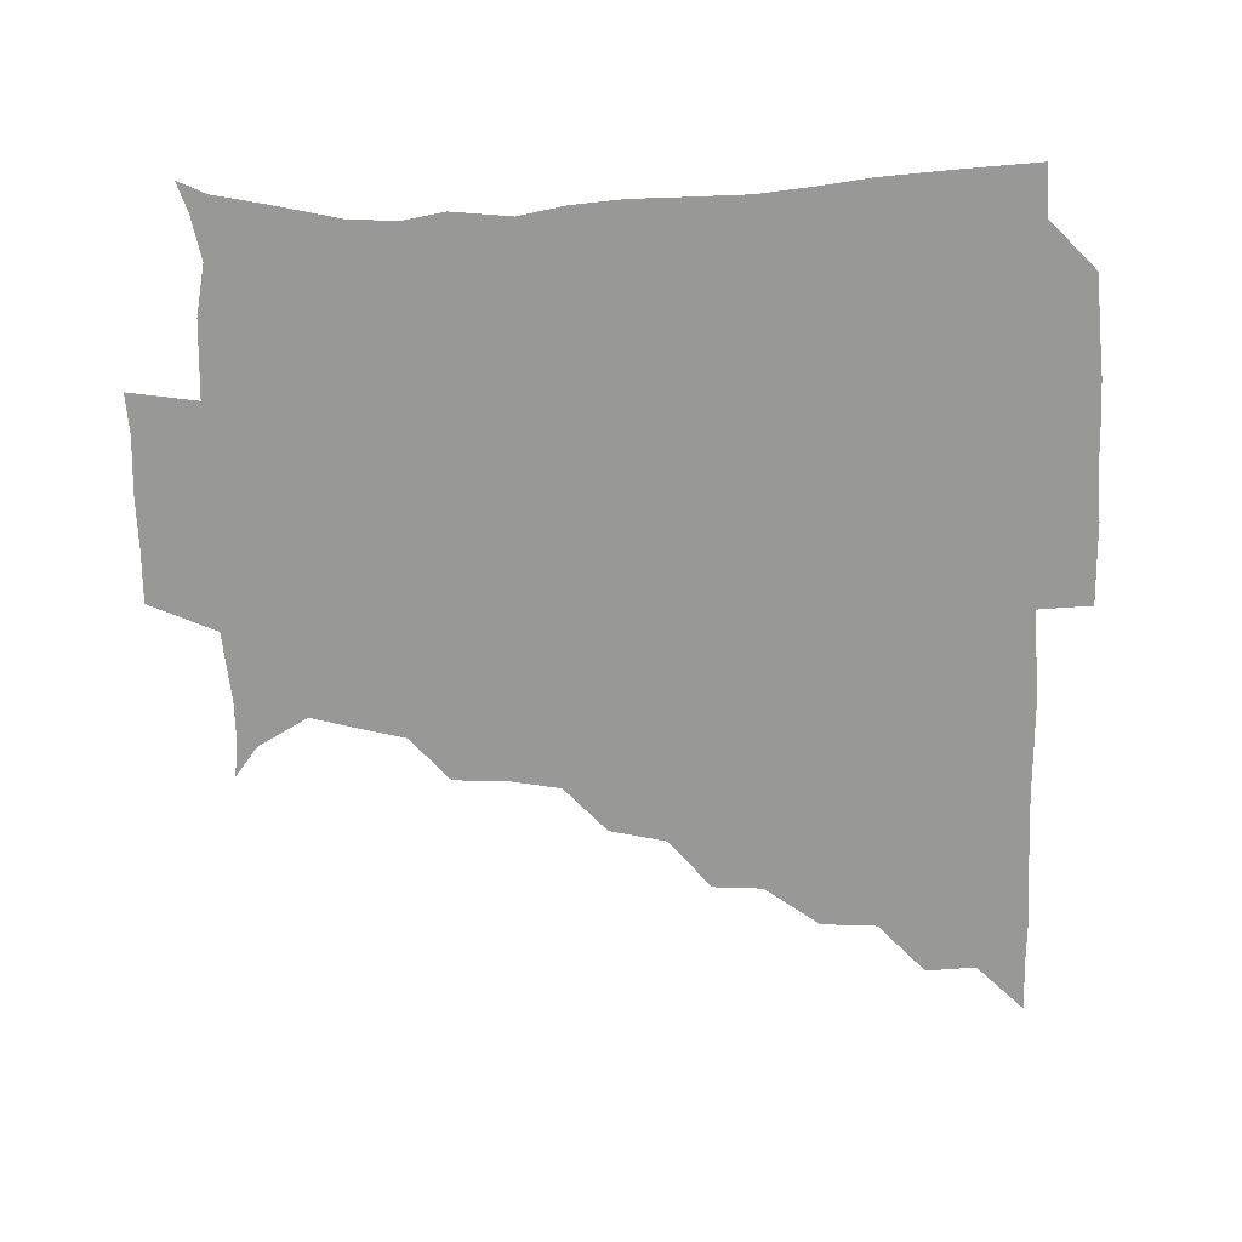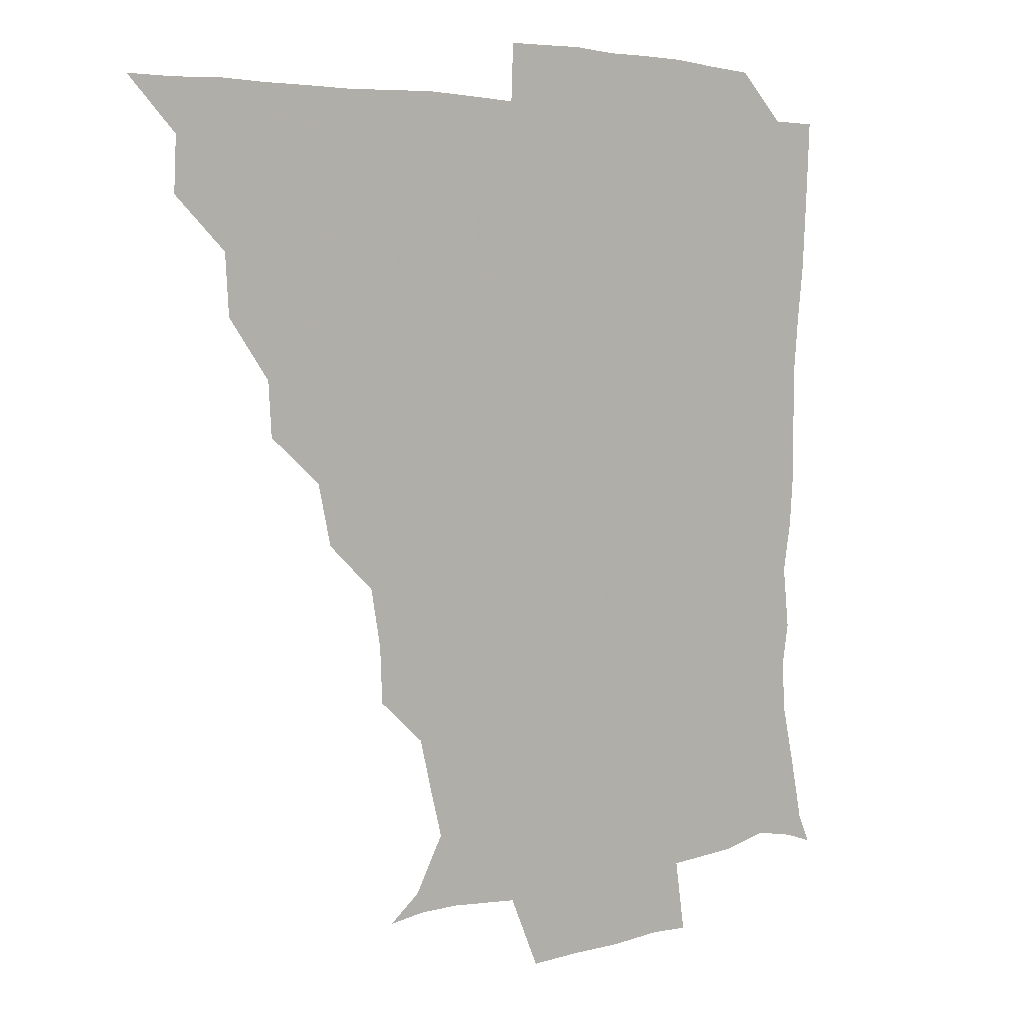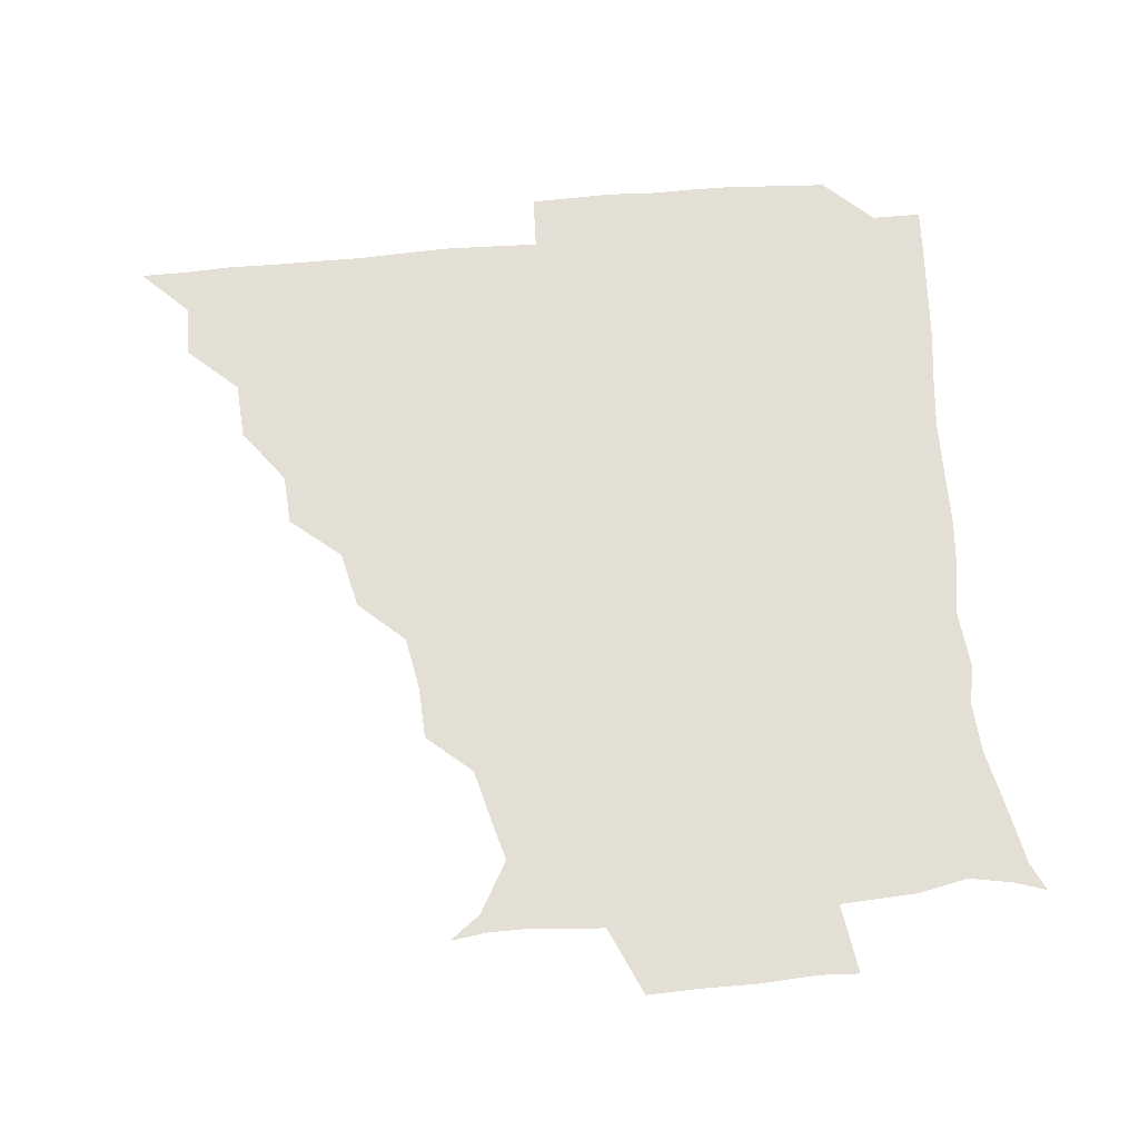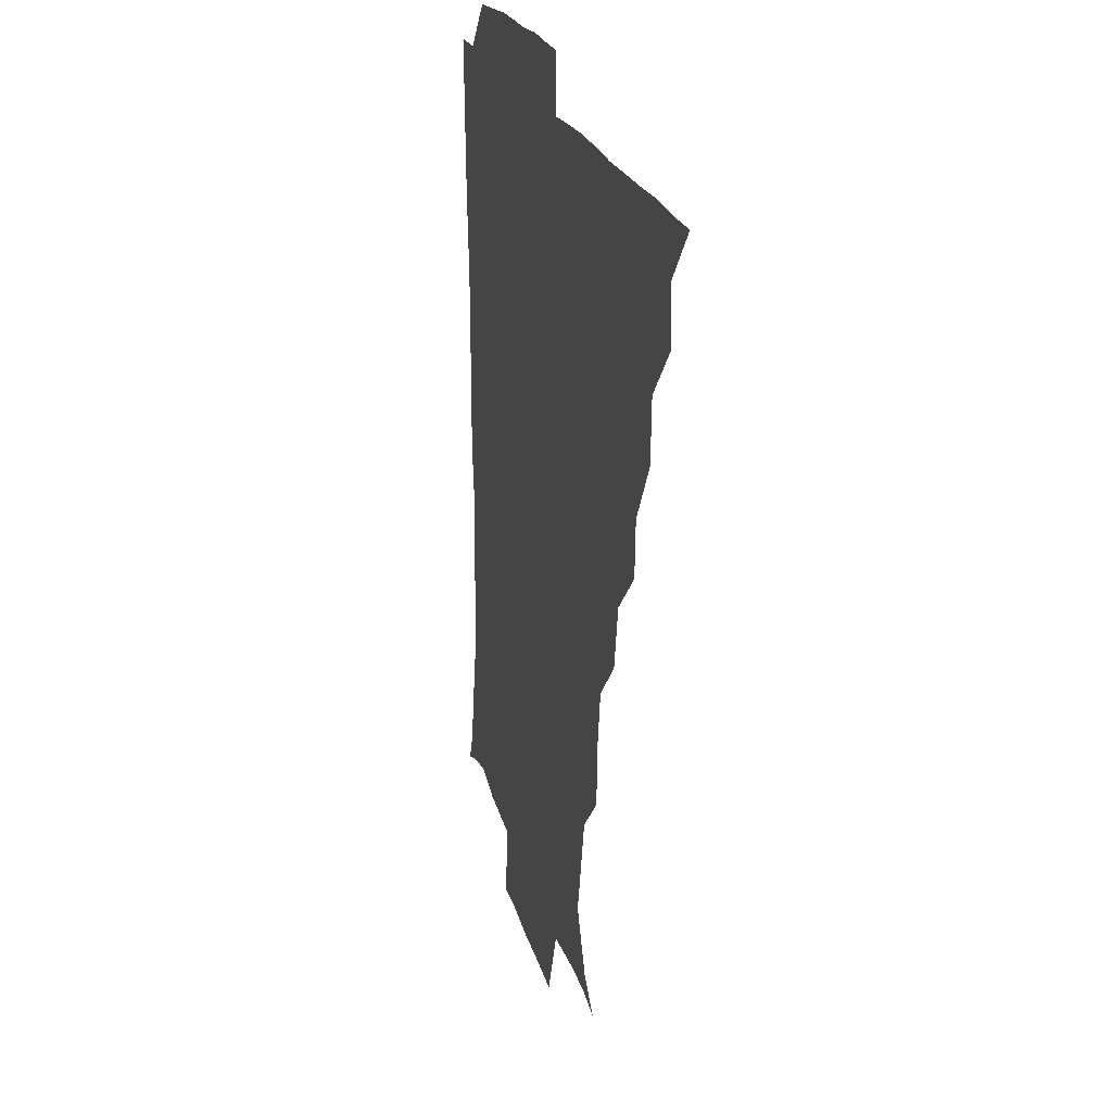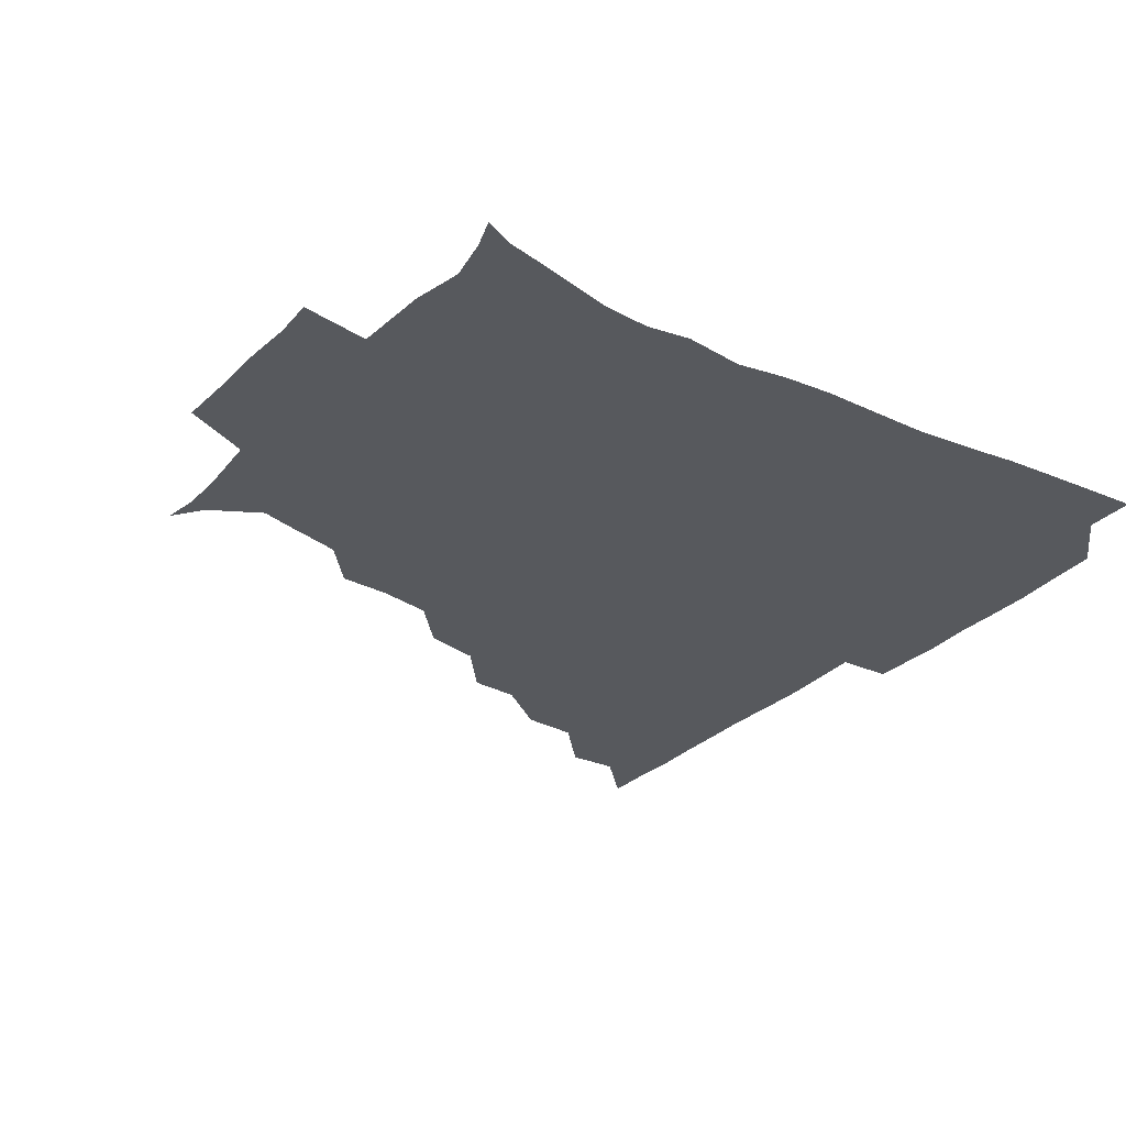
<metadata>
{"format":"obj","ext":"obj","renderer":"f3d","projection":"perspective","resolution":1024,"background":"white","views":[{"elev":-68.5,"azim":91.8,"up":"+Z"},{"elev":4.6,"azim":-41.7,"up":"+Y"},{"elev":66.3,"azim":-5.3,"up":"+Z"},{"elev":19.8,"azim":-102.4,"up":"+Y"},{"elev":-29.5,"azim":54.6,"up":"+Z"}]}
</metadata>
<code>
v 436.1 390.9 0
v 450.8 359.6 0
v 451.5 375.7 0
v 451.2 390.9 0
v 468.3 326.5 0
v 467.1 344.4 0
v 466.9 361 0
v 466.3 375.8 0
v 466.2 391.6 0
v 482.4 293 0
v 481.4 308.9 0
v 483.4 331.4 0
v 482.4 346.6 0
v 481.6 361.2 0
v 481.1 376.2 0
v 481.1 391.2 0
v 502.8 261.3 0
v 498.7 279.4 0
v 497.8 299.4 0
v 498.8 318.4 0
v 497.5 332.1 0
v 496.9 346.7 0
v 496.7 361.3 0
v 496.5 375.9 0
v 496 391.2 0
v 521.5 214 0
v 520.8 230.6 0
v 517.7 247.8 0
v 515 268.3 0
v 513.5 286.7 0
v 512.7 302.1 0
v 512.9 318.5 0
v 512.1 332.3 0
v 511.6 346.6 0
v 511.4 361.2 0
v 511.3 376 0
v 511.1 391.1 0
v 524.7 148 0
v 534.5 155.4 0
v 543.8 171.8 0
v 540.4 184.3 0
v 536.1 201.3 0
v 532.8 221.4 0
v 531.3 239.1 0
v 529.5 252.7 0
v 528.7 273.5 0
v 527.7 287.4 0
v 527.3 302.4 0
v 527.1 317.8 0
v 526.9 332 0
v 526.2 346.3 0
v 526.2 361.1 0
v 526.2 376 0
v 526 391.6 0
v 536.2 149.5 0
v 547.7 161.9 0
v 550.9 175.5 0
v 548.8 191.9 0
v 547.3 211.9 0
v 545.8 227.2 0
v 543.4 239.9 0
v 543.9 257.8 0
v 542.4 272.8 0
v 542.2 288.3 0
v 542.2 303.5 0
v 542 317.9 0
v 541.9 331.8 0
v 542 346.3 0
v 541 361.1 0
v 541.5 375.7 0
v 540.8 392.1 0
v 549.4 149.5 0
v 562 165.7 0
v 561.9 180.4 0
v 559.8 197.8 0
v 561 214.8 0
v 558.9 228.5 0
v 558 243.1 0
v 558.3 259.7 0
v 557.3 274.4 0
v 557.1 288.5 0
v 556.8 302.6 0
v 556.2 316.5 0
v 557.7 333 0
v 557 346.4 0
v 557.4 360.6 0
v 556.5 375.9 0
v 556.2 391.6 0
v 572.5 147.5 0
v 574.6 169.5 0
v 574.6 185.1 0
v 572.7 198.5 0
v 575.7 214.9 0
v 571.9 230.7 0
v 573.4 243.1 0
v 572.1 261.6 0
v 571.9 273.1 0
v 571.5 288.3 0
v 572.2 303.9 0
v 571.5 317.3 0
v 571.7 331.8 0
v 571.6 346.2 0
v 571.8 360.7 0
v 571.9 374.9 0
v 572 390.9 0
v 572.7 408.3 0
v 582.2 125.9 0
v 586.9 151.8 0
v 589.1 169.1 0
v 587.3 185.2 0
v 588.5 189 0
v 586.2 216.7 0
v 586 227.7 0
v 586.5 246.2 0
v 586.6 260.2 0
v 586.7 274.8 0
v 586.6 288.9 0
v 586.8 304 0
v 586.9 318.3 0
v 586.5 331.7 0
v 586.9 346.3 0
v 586.6 360.7 0
v 586.4 375.6 0
v 586.3 391.6 0
v 585.3 408.5 0
v 599.1 126.3 0
v 600.3 151.7 0
v 603.1 170.2 0
v 601.3 184.8 0
v 602.2 201.4 0
v 600.3 217.6 0
v 602.7 229.6 0
v 600.5 245.6 0
v 601.2 260.2 0
v 601.4 274 0
v 601.4 287.4 0
v 601.4 303.1 0
v 601.4 317.3 0
v 601.7 332.1 0
v 601.6 346.3 0
v 601.7 360.6 0
v 601.3 375.8 0
v 601 391.1 0
v 599 408.9 0
v 616.7 126.2 0
v 614.4 151.8 0
v 615.9 170.6 0
v 617.1 187.5 0
v 615.9 201.6 0
v 615.4 215.6 0
v 615.2 231.7 0
v 616.1 244.8 0
v 615.4 260.2 0
v 616 274.3 0
v 616.2 289.1 0
v 616.4 303.4 0
v 616.5 318.3 0
v 616.5 332.3 0
v 616.6 346.4 0
v 616.6 360.9 0
v 616.4 375.6 0
v 616.3 390.1 0
v 613.7 408 0
v 634.4 127.2 0
v 630.2 149.1 0
v 628.8 169.9 0
v 630.9 187.1 0
v 628.6 202.1 0
v 629.8 218.2 0
v 630 230 0
v 629.8 246.1 0
v 629.8 260.3 0
v 630.5 275.3 0
v 631 288.6 0
v 631.2 303.6 0
v 631.1 318.3 0
v 631.2 332 0
v 632.1 346.8 0
v 632.3 360.9 0
v 631.6 375.5 0
v 631.2 390 0
v 628.3 408.1 0
v 647.6 126.4 0
v 644.2 148.4 0
v 642.5 168.7 0
v 643.3 188.8 0
v 643.5 202.3 0
v 643.8 216.2 0
v 643.9 230.1 0
v 643.9 244.9 0
v 644.3 258.8 0
v 644.9 273.9 0
v 645.1 288.8 0
v 645.1 305.4 0
v 645.8 318.1 0
v 645.9 331.3 0
v 646.7 347.6 0
v 646.9 361.2 0
v 646.8 375.2 0
v 646.8 388.9 0
v 642.7 408 0
v 668.8 149.6 0
v 659.1 168.5 0
v 656.6 186.1 0
v 656.2 201.3 0
v 656.5 216.8 0
v 657.3 230.2 0
v 657.7 244.3 0
v 658.7 257.3 0
v 658.3 274.2 0
v 658.8 290.2 0
v 659.4 303.9 0
v 660.2 318.8 0
v 660.7 332.7 0
v 661.1 347.4 0
v 661.4 361.5 0
v 661.5 375.5 0
v 661.2 389.7 0
v 658.3 406.8 0
v 684.7 152.8 0
v 675.7 167.3 0
v 670.3 184.6 0
v 670.1 197.6 0
v 668.7 214.1 0
v 669.6 228.3 0
v 670.5 242.7 0
v 671.4 257.1 0
v 671.7 273.1 0
v 671.9 288.7 0
v 673.1 302.4 0
v 673.5 319.3 0
v 674.8 332.4 0
v 675.4 347.7 0
v 675.9 361.6 0
v 676.4 375.7 0
v 675.6 390.6 0
v 674.2 405.8 0
v 698.6 150.2 0
v 690.5 164 0
v 684.8 180.5 0
v 682.9 194.3 0
v 680.8 209.8 0
v 681.5 223.3 0
v 683.4 236.6 0
v 683.3 252.8 0
v 683.8 270.1 0
v 685.1 284.7 0
v 685.7 300.1 0
v 686.1 317 0
v 688.6 330.5 0
v 689 347.3 0
v 690.4 361.2 0
v 690.9 375.9 0
v 690.1 390.9 0
v 708.4 146.9 0
v 704.1 156 0
v 702.4 164.7 0
v 699.7 177.2 0
v 696 193.4 0
v 694.9 208.9 0
v 697.2 222.4 0
v 695.2 241.4 0
v 697.9 256.7 0
v 699.2 272.8 0
v 699.2 290.1 0
v 699.3 308.5 0
v 701.1 326.4 0
v 703.1 342.9 0
v 704.3 360.7 0
v 705.2 376 0
v 706 390.7 0
v 721 391 0
f 3 4 1
f 6 7 2
f 2 7 3
f 7 8 3
f 3 8 4
f 8 9 4
f 11 12 5
f 5 12 6
f 12 13 6
f 6 13 7
f 13 14 7
f 7 14 8
f 14 15 8
f 8 15 9
f 15 16 9
f 18 19 10
f 10 19 11
f 19 20 11
f 11 20 12
f 20 21 12
f 12 21 13
f 21 22 13
f 13 22 14
f 22 23 14
f 14 23 15
f 23 24 15
f 15 24 16
f 24 25 16
f 28 29 17
f 17 29 18
f 29 30 18
f 18 30 19
f 30 31 19
f 19 31 20
f 31 32 20
f 20 32 21
f 32 33 21
f 21 33 22
f 33 34 22
f 22 34 23
f 34 35 23
f 23 35 24
f 35 36 24
f 24 36 25
f 36 37 25
f 42 43 26
f 26 43 27
f 43 44 27
f 27 44 28
f 44 45 28
f 28 45 29
f 45 46 29
f 29 46 30
f 46 47 30
f 30 47 31
f 47 48 31
f 31 48 32
f 48 49 32
f 32 49 33
f 49 50 33
f 33 50 34
f 50 51 34
f 34 51 35
f 51 52 35
f 35 52 36
f 52 53 36
f 36 53 37
f 53 54 37
f 38 55 39
f 55 56 39
f 39 56 40
f 56 57 40
f 40 57 41
f 57 58 41
f 41 58 42
f 58 59 42
f 42 59 43
f 59 60 43
f 43 60 44
f 60 61 44
f 44 61 45
f 61 62 45
f 45 62 46
f 62 63 46
f 46 63 47
f 63 64 47
f 47 64 48
f 64 65 48
f 48 65 49
f 65 66 49
f 49 66 50
f 66 67 50
f 50 67 51
f 67 68 51
f 51 68 52
f 68 69 52
f 52 69 53
f 69 70 53
f 53 70 54
f 70 71 54
f 55 72 56
f 72 73 56
f 56 73 57
f 73 74 57
f 57 74 58
f 74 75 58
f 58 75 59
f 75 76 59
f 59 76 60
f 76 77 60
f 60 77 61
f 77 78 61
f 61 78 62
f 78 79 62
f 62 79 63
f 79 80 63
f 63 80 64
f 80 81 64
f 64 81 65
f 81 82 65
f 65 82 66
f 82 83 66
f 66 83 67
f 83 84 67
f 67 84 68
f 84 85 68
f 68 85 69
f 85 86 69
f 69 86 70
f 86 87 70
f 70 87 71
f 87 88 71
f 72 89 73
f 89 90 73
f 73 90 74
f 90 91 74
f 74 91 75
f 91 92 75
f 75 92 76
f 92 93 76
f 76 93 77
f 93 94 77
f 77 94 78
f 94 95 78
f 78 95 79
f 95 96 79
f 79 96 80
f 96 97 80
f 80 97 81
f 97 98 81
f 81 98 82
f 98 99 82
f 82 99 83
f 99 100 83
f 83 100 84
f 100 101 84
f 84 101 85
f 101 102 85
f 85 102 86
f 102 103 86
f 86 103 87
f 103 104 87
f 87 104 88
f 104 105 88
f 107 108 89
f 89 108 90
f 108 109 90
f 90 109 91
f 109 110 91
f 91 110 92
f 110 111 92
f 92 111 93
f 111 112 93
f 93 112 94
f 112 113 94
f 94 113 95
f 113 114 95
f 95 114 96
f 114 115 96
f 96 115 97
f 115 116 97
f 97 116 98
f 116 117 98
f 98 117 99
f 117 118 99
f 99 118 100
f 118 119 100
f 100 119 101
f 119 120 101
f 101 120 102
f 120 121 102
f 102 121 103
f 121 122 103
f 103 122 104
f 122 123 104
f 104 123 105
f 123 124 105
f 105 124 106
f 124 125 106
f 107 126 108
f 126 127 108
f 108 127 109
f 127 128 109
f 109 128 110
f 128 129 110
f 110 129 111
f 129 130 111
f 111 130 112
f 130 131 112
f 112 131 113
f 131 132 113
f 113 132 114
f 132 133 114
f 114 133 115
f 133 134 115
f 115 134 116
f 134 135 116
f 116 135 117
f 135 136 117
f 117 136 118
f 136 137 118
f 118 137 119
f 137 138 119
f 119 138 120
f 138 139 120
f 120 139 121
f 139 140 121
f 121 140 122
f 140 141 122
f 122 141 123
f 141 142 123
f 123 142 124
f 142 143 124
f 124 143 125
f 143 144 125
f 126 145 127
f 145 146 127
f 127 146 128
f 146 147 128
f 128 147 129
f 147 148 129
f 129 148 130
f 148 149 130
f 130 149 131
f 149 150 131
f 131 150 132
f 150 151 132
f 132 151 133
f 151 152 133
f 133 152 134
f 152 153 134
f 134 153 135
f 153 154 135
f 135 154 136
f 154 155 136
f 136 155 137
f 155 156 137
f 137 156 138
f 156 157 138
f 138 157 139
f 157 158 139
f 139 158 140
f 158 159 140
f 140 159 141
f 159 160 141
f 141 160 142
f 160 161 142
f 142 161 143
f 161 162 143
f 143 162 144
f 162 163 144
f 145 164 146
f 164 165 146
f 146 165 147
f 165 166 147
f 147 166 148
f 166 167 148
f 148 167 149
f 167 168 149
f 149 168 150
f 168 169 150
f 150 169 151
f 169 170 151
f 151 170 152
f 170 171 152
f 152 171 153
f 171 172 153
f 153 172 154
f 172 173 154
f 154 173 155
f 173 174 155
f 155 174 156
f 174 175 156
f 156 175 157
f 175 176 157
f 157 176 158
f 176 177 158
f 158 177 159
f 177 178 159
f 159 178 160
f 178 179 160
f 160 179 161
f 179 180 161
f 161 180 162
f 180 181 162
f 162 181 163
f 181 182 163
f 164 183 165
f 183 184 165
f 165 184 166
f 184 185 166
f 166 185 167
f 185 186 167
f 167 186 168
f 186 187 168
f 168 187 169
f 187 188 169
f 169 188 170
f 188 189 170
f 170 189 171
f 189 190 171
f 171 190 172
f 190 191 172
f 172 191 173
f 191 192 173
f 173 192 174
f 192 193 174
f 174 193 175
f 193 194 175
f 175 194 176
f 194 195 176
f 176 195 177
f 195 196 177
f 177 196 178
f 196 197 178
f 178 197 179
f 197 198 179
f 179 198 180
f 198 199 180
f 180 199 181
f 199 200 181
f 181 200 182
f 200 201 182
f 184 202 185
f 202 203 185
f 185 203 186
f 203 204 186
f 186 204 187
f 204 205 187
f 187 205 188
f 205 206 188
f 188 206 189
f 206 207 189
f 189 207 190
f 207 208 190
f 190 208 191
f 208 209 191
f 191 209 192
f 209 210 192
f 192 210 193
f 210 211 193
f 193 211 194
f 211 212 194
f 194 212 195
f 212 213 195
f 195 213 196
f 213 214 196
f 196 214 197
f 214 215 197
f 197 215 198
f 215 216 198
f 198 216 199
f 216 217 199
f 199 217 200
f 217 218 200
f 200 218 201
f 218 219 201
f 202 220 203
f 220 221 203
f 203 221 204
f 221 222 204
f 204 222 205
f 222 223 205
f 205 223 206
f 223 224 206
f 206 224 207
f 224 225 207
f 207 225 208
f 225 226 208
f 208 226 209
f 226 227 209
f 209 227 210
f 227 228 210
f 210 228 211
f 228 229 211
f 211 229 212
f 229 230 212
f 212 230 213
f 230 231 213
f 213 231 214
f 231 232 214
f 214 232 215
f 232 233 215
f 215 233 216
f 233 234 216
f 216 234 217
f 234 235 217
f 217 235 218
f 235 236 218
f 218 236 219
f 236 237 219
f 220 238 221
f 238 239 221
f 221 239 222
f 239 240 222
f 222 240 223
f 240 241 223
f 223 241 224
f 241 242 224
f 224 242 225
f 242 243 225
f 225 243 226
f 243 244 226
f 226 244 227
f 244 245 227
f 227 245 228
f 245 246 228
f 228 246 229
f 246 247 229
f 229 247 230
f 247 248 230
f 230 248 231
f 248 249 231
f 231 249 232
f 249 250 232
f 232 250 233
f 250 251 233
f 233 251 234
f 251 252 234
f 234 252 235
f 252 253 235
f 235 253 236
f 253 254 236
f 236 254 237
f 238 255 239
f 255 256 239
f 239 256 240
f 256 257 240
f 240 257 241
f 257 258 241
f 241 258 242
f 258 259 242
f 242 259 243
f 259 260 243
f 243 260 244
f 260 261 244
f 244 261 245
f 261 262 245
f 245 262 246
f 262 263 246
f 246 263 247
f 263 264 247
f 247 264 248
f 264 265 248
f 248 265 249
f 265 266 249
f 249 266 250
f 266 267 250
f 250 267 251
f 267 268 251
f 251 268 252
f 268 269 252
f 252 269 253
f 269 270 253
f 253 270 254
f 270 271 254

</code>
